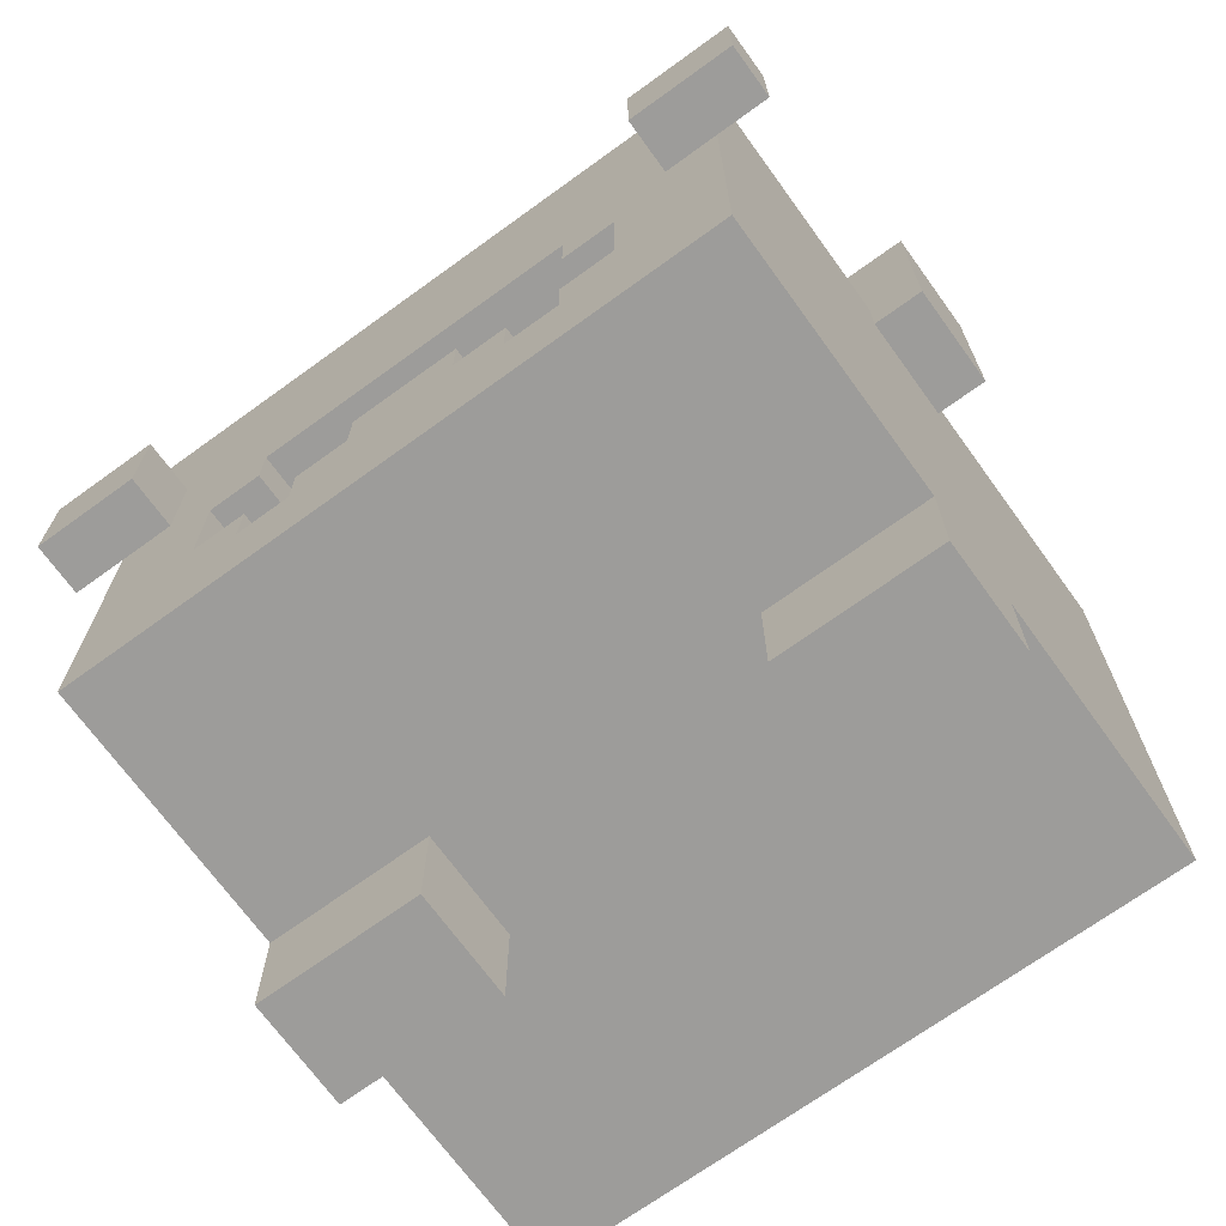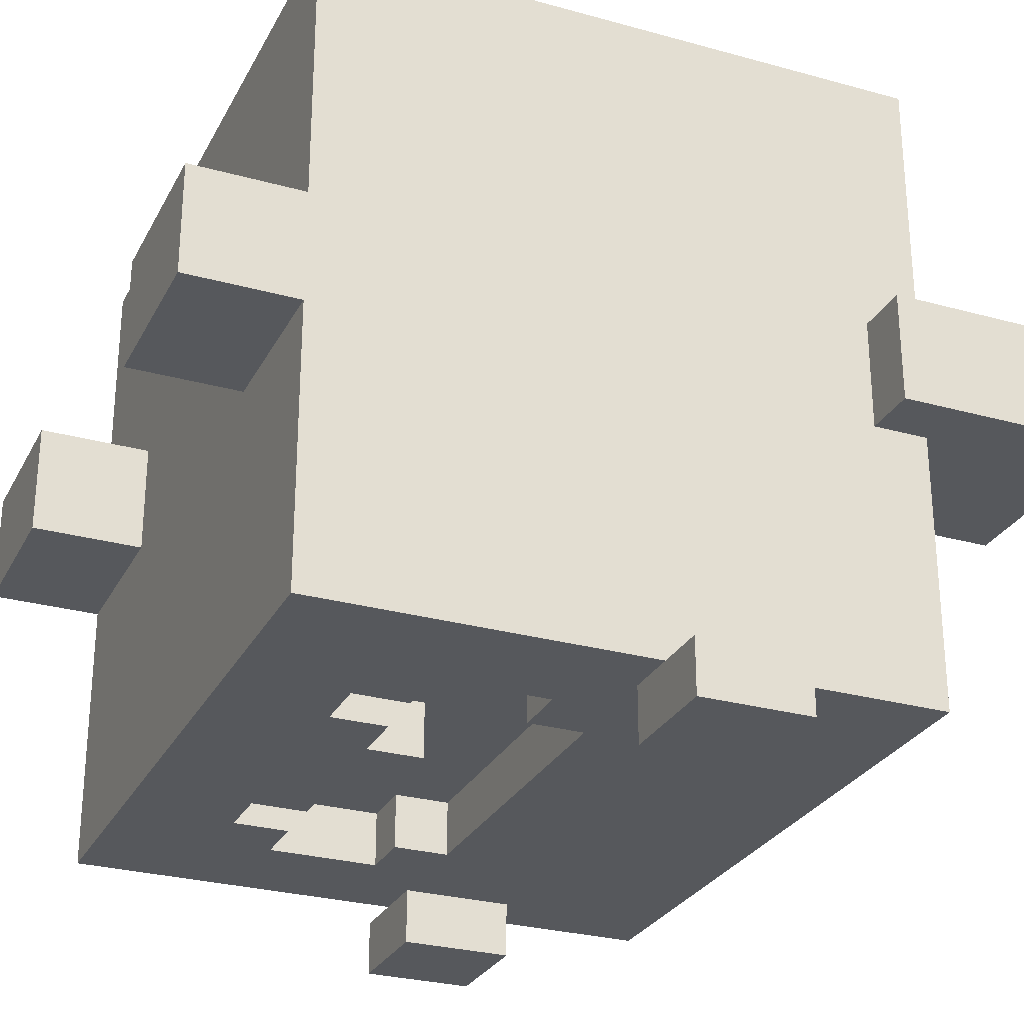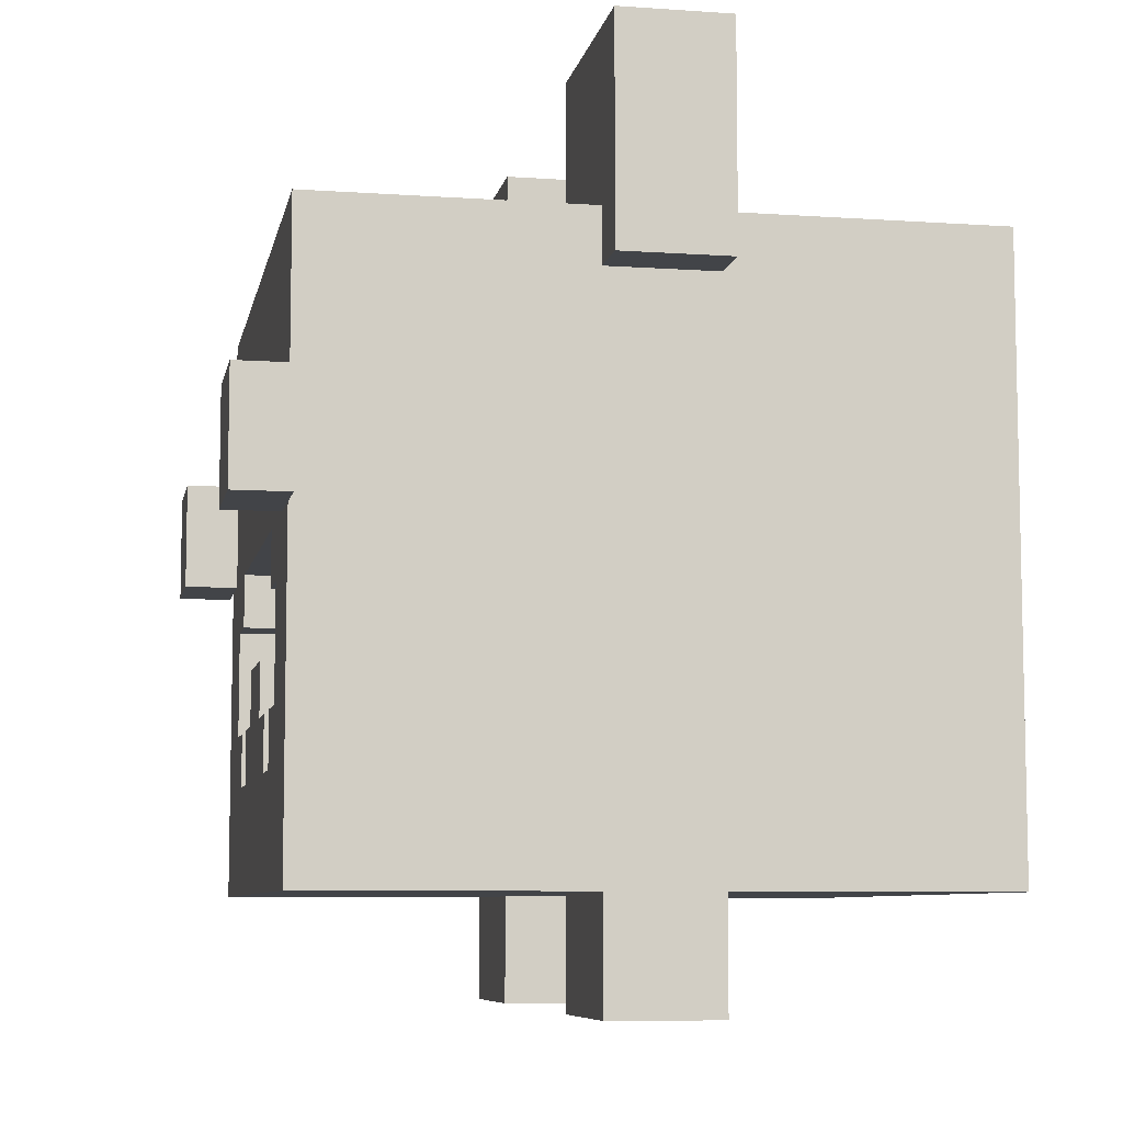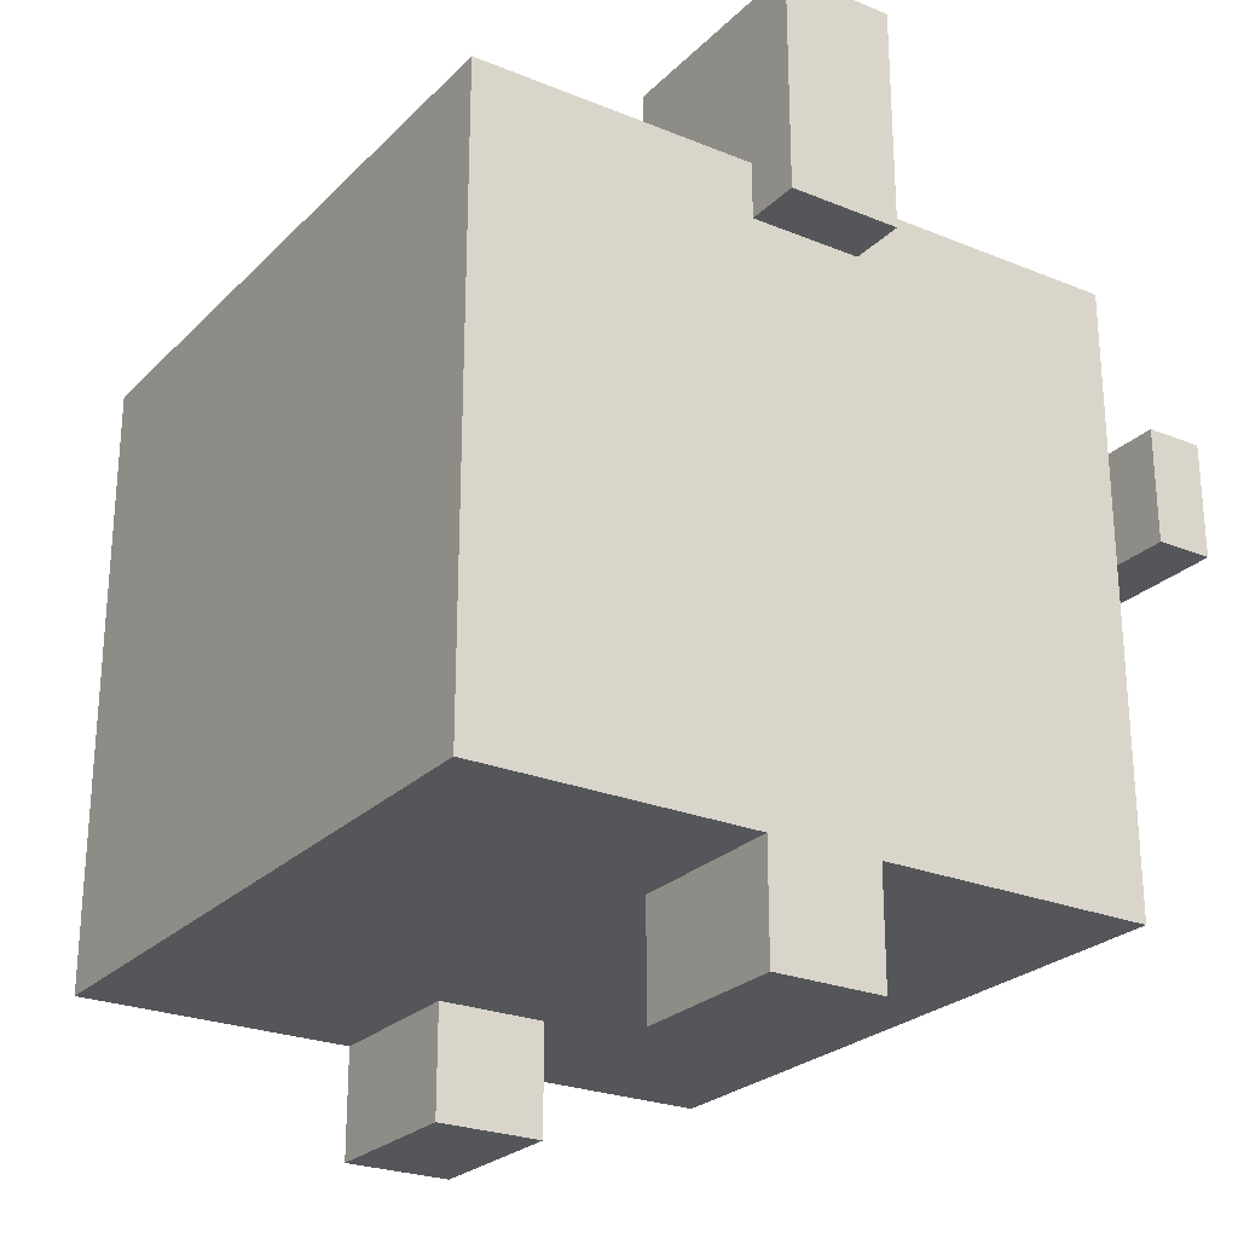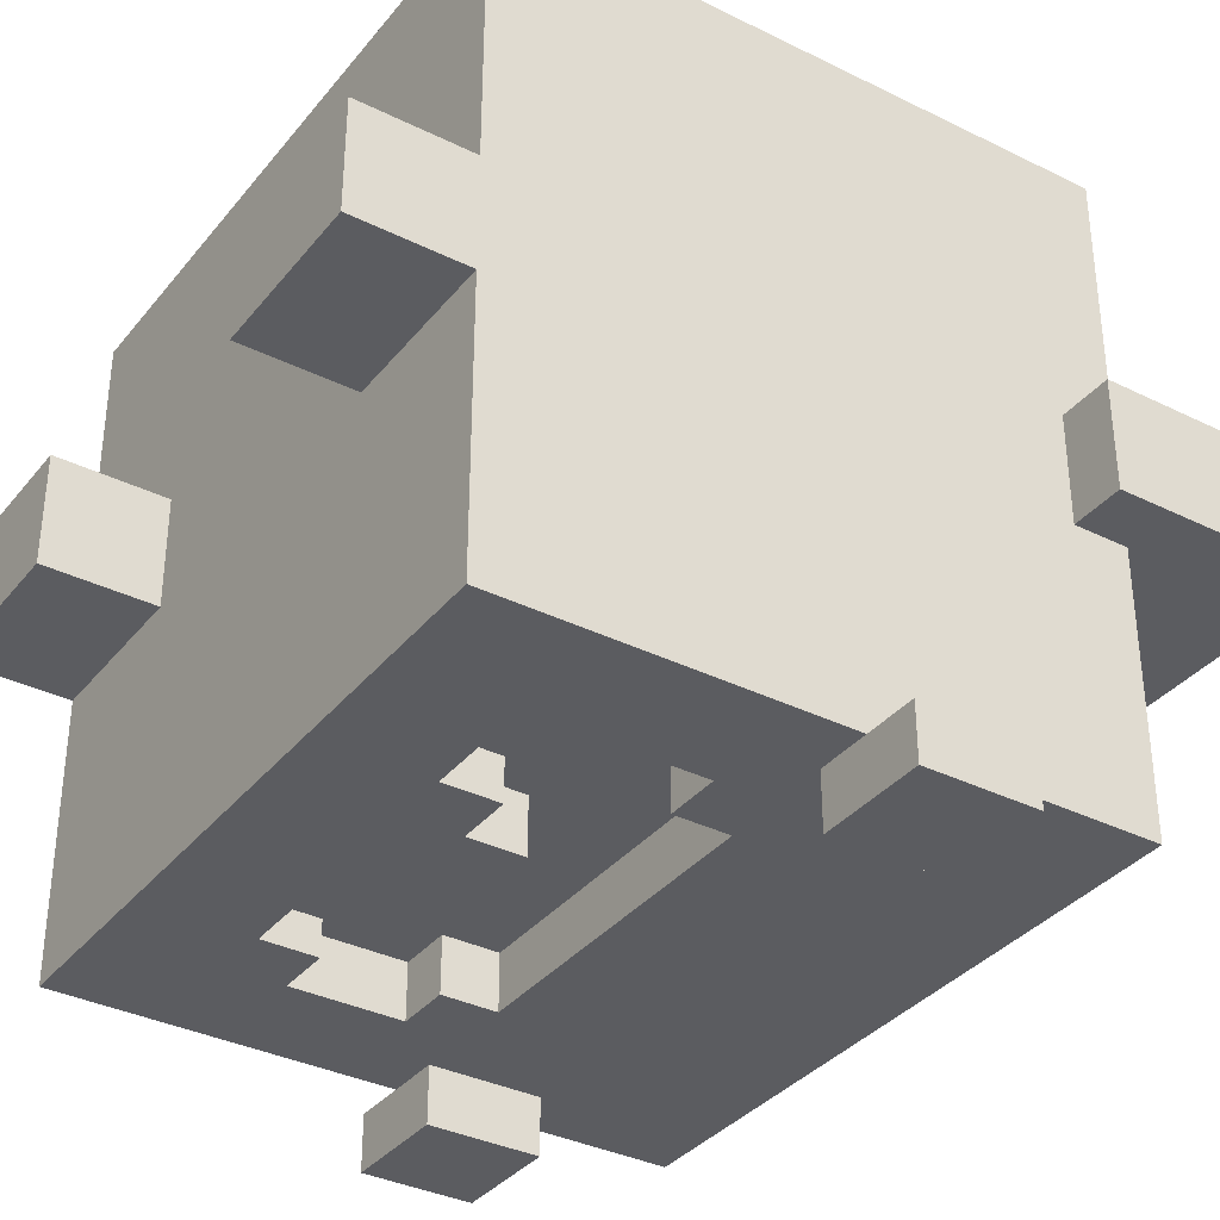
<metadata>
{"format":"obj","ext":"obj","renderer":"f3d","projection":"perspective","resolution":1024,"background":"white","views":[{"elev":-70.2,"azim":-144.1,"up":"+Y"},{"elev":-28.0,"azim":67.1,"up":"+Z"},{"elev":-7.7,"azim":-101.0,"up":"+Y"},{"elev":-25.2,"azim":56.7,"up":"+Y"},{"elev":-35.3,"azim":56.7,"up":"+Z"}]}
</metadata>
<code>
o
v -0.7 0.8 -0.6
v -0.7 0.8 -0.7
v -0.7 1 -0.6
v -0.7 1 -0.7
v -0.7 1.2 0.1
v -0.7 1.2 -0.1
v -0.7 1.6 0.1
v -0.7 1.6 -0.1
v -0.6 0 0.1
v -0.6 0 -0.1
v -0.6 0.2 0.6
v -0.6 0.2 0.1
v -0.6 0.2 -0.1
v -0.6 0.2 -0.6
v -0.6 0.4 0.4
v -0.6 0.4 0.2
v -0.6 0.6 0.4
v -0.6 0.6 0.2
v -0.6 0.8 -0.1
v -0.6 0.8 -0.4
v -0.6 0.8 -0.6
v -0.6 1 -0.6
v -0.6 1.1 -0.1
v -0.6 1.1 -0.4
v -0.6 1.2 0.1
v -0.6 1.2 -0.1
v -0.6 1.3 0.6
v -0.6 1.3 0.1
v -0.6 1.3 -0.1
v -0.6 1.3 -0.6
v -0.2 0.4 -0.5
v -0.2 0.4 -0.6
v -0.2 0.5 -0.5
v -0.2 0.5 -0.6
v -0.1 0.5 -0.5
v -0.1 0.5 -0.6
v -0.1 0.6 -0.5
v -0.1 0.6 -0.6
v 0.3 0 0.1
v 0.3 0 -0.1
v 0.3 0.2 0.1
v 0.3 0.2 -0.1
v 0.3 0.4 -0.5
v 0.3 0.4 -0.6
v 0.3 0.5 -0.5
v 0.3 0.5 -0.6
v 0.3 0.7 -0.5
v 0.3 0.7 -0.6
v 0.3 0.8 -0.5
v 0.3 0.8 -0.6
v 0.3 1.3 0.1
v 0.3 1.3 -0.1
v 0.3 1.6 0.1
v 0.3 1.6 -0.1
v 0.4 0.5 -0.5
v 0.4 0.5 -0.6
v 0.4 0.7 -0.5
v 0.4 0.7 -0.6
v 0.5 0.8 -0.6
v 0.5 0.8 -0.7
v 0.5 1 -0.6
v 0.5 1 -0.7
v -0.5 0.8 -0.6
v -0.5 0.8 -0.7
v -0.5 1 -0.6
v -0.5 1 -0.7
v -0.4 0.5 -0.5
v -0.4 0.5 -0.6
v -0.4 0.7 -0.5
v -0.4 0.7 -0.6
v -0.3 0 0.1
v -0.3 0 -0.1
v -0.3 0.2 0.1
v -0.3 0.2 -0.1
v -0.3 0.4 -0.5
v -0.3 0.4 -0.6
v -0.3 0.5 -0.5
v -0.3 0.5 -0.6
v -0.3 0.7 -0.5
v -0.3 0.7 -0.6
v -0.3 0.8 -0.5
v -0.3 0.8 -0.6
v -0.3 1.3 0.1
v -0.3 1.3 -0.1
v -0.3 1.6 0.1
v -0.3 1.6 -0.1
v 0.1 0.5 -0.5
v 0.1 0.5 -0.6
v 0.1 0.6 -0.5
v 0.1 0.6 -0.6
v 0.2 0.4 -0.5
v 0.2 0.4 -0.6
v 0.2 0.5 -0.5
v 0.2 0.5 -0.6
v 0.6 0 0.1
v 0.6 0 -0.1
v 0.6 0.2 0.6
v 0.6 0.2 0.1
v 0.6 0.2 -0.1
v 0.6 0.2 -0.6
v 0.6 0.3 0.1
v 0.6 0.3 -0.3
v 0.6 0.7 0.1
v 0.6 0.7 -0.3
v 0.6 0.8 -0.6
v 0.6 0.9 0.4
v 0.6 0.9 0.2
v 0.6 1 -0.6
v 0.6 1.1 0.4
v 0.6 1.1 0.2
v 0.6 1.2 0.1
v 0.6 1.2 -0.1
v 0.6 1.3 0.6
v 0.6 1.3 0.1
v 0.6 1.3 -0.1
v 0.6 1.3 -0.6
v 0.7 0.8 -0.6
v 0.7 0.8 -0.7
v 0.7 1 -0.6
v 0.7 1 -0.7
v 0.7 1.2 0.1
v 0.7 1.2 -0.1
v 0.7 1.6 0.1
v 0.7 1.6 -0.1
v -0.6 0.2 0.6
v -0.6 1.3 0.6
v -0.1 0.6 0.6
v -0.1 1 0.6
v 0.3 0.6 0.6
v 0.3 1 0.6
v 0.6 0.2 0.6
v 0.6 1.3 0.6
v -0.7 1.2 0.1
v -0.7 1.6 0.1
v -0.6 0 0.1
v -0.6 0.2 0.1
v -0.6 1.2 0.1
v -0.6 1.3 0.1
v -0.4 1.3 0.1
v -0.3 0 0.1
v -0.3 0.2 0.1
v -0.3 1.3 0.1
v -0.3 1.6 0.1
v 0.3 0 0.1
v 0.3 0.2 0.1
v 0.3 1.3 0.1
v 0.3 1.6 0.1
v 0.6 0 0.1
v 0.6 0.2 0.1
v 0.6 1.2 0.1
v 0.6 1.3 0.1
v 0.7 1.2 0.1
v 0.7 1.6 0.1
v -0.7 0.8 -0.6
v -0.7 1 -0.6
v -0.6 0.8 -0.6
v -0.6 1 -0.6
v 0.6 0.8 -0.6
v 0.6 1 -0.6
v 0.7 0.8 -0.6
v 0.7 1 -0.6
v -0.7 1.2 -0.1
v -0.7 1.6 -0.1
v -0.6 0 -0.1
v -0.6 0.2 -0.1
v -0.6 1.2 -0.1
v -0.6 1.3 -0.1
v -0.6 1.5 -0.1
v -0.4 1.3 -0.1
v -0.4 1.5 -0.1
v -0.3 0 -0.1
v -0.3 0.2 -0.1
v -0.3 1.3 -0.1
v -0.3 1.6 -0.1
v 0.3 0 -0.1
v 0.3 0.2 -0.1
v 0.3 1.3 -0.1
v 0.3 1.6 -0.1
v 0.4 1.3 -0.1
v 0.4 1.5 -0.1
v 0.6 0 -0.1
v 0.6 0.2 -0.1
v 0.6 1.2 -0.1
v 0.6 1.3 -0.1
v 0.6 1.5 -0.1
v 0.7 1.2 -0.1
v 0.7 1.6 -0.1
v -0.4 0.5 -0.5
v -0.4 0.7 -0.5
v -0.3 0.4 -0.5
v -0.3 0.5 -0.5
v -0.3 0.7 -0.5
v -0.3 0.8 -0.5
v -0.2 0.4 -0.5
v -0.2 0.5 -0.5
v -0.1 0.5 -0.5
v -0.1 0.6 -0.5
v 0.1 0.5 -0.5
v 0.1 0.6 -0.5
v 0.2 0.4 -0.5
v 0.2 0.5 -0.5
v 0.3 0.4 -0.5
v 0.3 0.5 -0.5
v 0.3 0.7 -0.5
v 0.3 0.8 -0.5
v 0.4 0.5 -0.5
v 0.4 0.7 -0.5
v -0.6 0.2 -0.6
v -0.6 0.8 -0.6
v -0.6 1 -0.6
v -0.6 1.3 -0.6
v -0.5 0.8 -0.6
v -0.5 1 -0.6
v -0.4 0.5 -0.6
v -0.4 0.7 -0.6
v -0.4 0.9 -0.6
v -0.4 1.1 -0.6
v -0.3 0.4 -0.6
v -0.3 0.5 -0.6
v -0.3 0.7 -0.6
v -0.3 0.8 -0.6
v -0.2 0.4 -0.6
v -0.2 0.5 -0.6
v -0.2 0.9 -0.6
v -0.2 1.1 -0.6
v -0.1 0.5 -0.6
v -0.1 0.6 -0.6
v 0.1 0.5 -0.6
v 0.1 0.6 -0.6
v 0.2 0.4 -0.6
v 0.2 0.5 -0.6
v 0.3 0.4 -0.6
v 0.3 0.5 -0.6
v 0.3 0.7 -0.6
v 0.3 0.8 -0.6
v 0.3 1 -0.6
v 0.3 1.2 -0.6
v 0.4 0.5 -0.6
v 0.4 0.7 -0.6
v 0.5 0.8 -0.6
v 0.5 1 -0.6
v 0.5 1.2 -0.6
v 0.6 0.2 -0.6
v 0.6 0.8 -0.6
v 0.6 1 -0.6
v 0.6 1.3 -0.6
v -0.7 0.8 -0.7
v -0.7 1 -0.7
v -0.5 0.8 -0.7
v -0.5 1 -0.7
v 0.5 0.8 -0.7
v 0.5 1 -0.7
v 0.7 0.8 -0.7
v 0.7 1 -0.7
v -0.6 0 0.1
v -0.3 0 0.1
v 0.3 0 0.1
v 0.6 0 0.1
v -0.6 0 -0.1
v -0.3 0 -0.1
v 0.3 0 -0.1
v 0.6 0 -0.1
v -0.6 0.2 0.6
v 0.6 0.2 0.6
v -0.3 0.2 0.5
v 0 0.2 0.5
v -0.3 0.2 0.2
v 0 0.2 0.2
v -0.6 0.2 0.1
v -0.3 0.2 0.1
v 0.3 0.2 0.1
v 0.6 0.2 0.1
v 0 0.2 0
v 0.2 0.2 0
v -0.6 0.2 -0.1
v -0.3 0.2 -0.1
v 0.3 0.2 -0.1
v 0.6 0.2 -0.1
v 0 0.2 -0.2
v 0.2 0.2 -0.2
v -0.4 0.2 -0.3
v -0.2 0.2 -0.3
v -0.4 0.2 -0.5
v -0.2 0.2 -0.5
v -0.6 0.2 -0.6
v 0.6 0.2 -0.6
v -0.4 0.7 -0.5
v -0.3 0.7 -0.5
v 0.3 0.7 -0.5
v 0.4 0.7 -0.5
v -0.4 0.7 -0.6
v -0.3 0.7 -0.6
v 0.3 0.7 -0.6
v 0.4 0.7 -0.6
v -0.3 0.8 -0.5
v 0.3 0.8 -0.5
v -0.7 0.8 -0.6
v -0.6 0.8 -0.6
v -0.5 0.8 -0.6
v -0.3 0.8 -0.6
v 0.3 0.8 -0.6
v 0.5 0.8 -0.6
v 0.6 0.8 -0.6
v 0.7 0.8 -0.6
v -0.7 0.8 -0.7
v -0.5 0.8 -0.7
v 0.5 0.8 -0.7
v 0.7 0.8 -0.7
v -0.7 1.2 0.1
v -0.6 1.2 0.1
v 0.6 1.2 0.1
v 0.7 1.2 0.1
v -0.7 1.2 -0.1
v -0.6 1.2 -0.1
v 0.6 1.2 -0.1
v 0.7 1.2 -0.1
v -0.3 0.4 -0.5
v -0.2 0.4 -0.5
v 0.2 0.4 -0.5
v 0.3 0.4 -0.5
v -0.3 0.4 -0.6
v -0.2 0.4 -0.6
v 0.2 0.4 -0.6
v 0.3 0.4 -0.6
v -0.4 0.5 -0.5
v -0.3 0.5 -0.5
v -0.2 0.5 -0.5
v -0.1 0.5 -0.5
v 0.1 0.5 -0.5
v 0.2 0.5 -0.5
v 0.3 0.5 -0.5
v 0.4 0.5 -0.5
v -0.4 0.5 -0.6
v -0.3 0.5 -0.6
v -0.2 0.5 -0.6
v -0.1 0.5 -0.6
v 0.1 0.5 -0.6
v 0.2 0.5 -0.6
v 0.3 0.5 -0.6
v 0.4 0.5 -0.6
v -0.1 0.6 -0.5
v 0.1 0.6 -0.5
v -0.1 0.6 -0.6
v 0.1 0.6 -0.6
v -0.7 1 -0.6
v -0.6 1 -0.6
v -0.5 1 -0.6
v 0.5 1 -0.6
v 0.6 1 -0.6
v 0.7 1 -0.6
v -0.7 1 -0.7
v -0.5 1 -0.7
v 0.5 1 -0.7
v 0.7 1 -0.7
v -0.6 1.3 0.6
v 0.6 1.3 0.6
v -0.4 1.3 0.4
v -0.1 1.3 0.4
v -0.6 1.3 0.1
v -0.4 1.3 0.1
v -0.3 1.3 0.1
v -0.1 1.3 0.1
v 0.3 1.3 0.1
v 0.6 1.3 0.1
v -0.6 1.3 -0.1
v -0.4 1.3 -0.1
v -0.3 1.3 -0.1
v 0.3 1.3 -0.1
v 0.4 1.3 -0.1
v 0.6 1.3 -0.1
v 0.1 1.3 -0.2
v 0.3 1.3 -0.2
v 0.1 1.3 -0.4
v 0.3 1.3 -0.4
v -0.6 1.3 -0.6
v 0.6 1.3 -0.6
v -0.7 1.6 0.1
v -0.3 1.6 0.1
v 0.3 1.6 0.1
v 0.7 1.6 0.1
v -0.7 1.6 -0.1
v -0.3 1.6 -0.1
v 0.3 1.6 -0.1
v 0.7 1.6 -0.1
f 3 2 1
f 4 2 3
f 7 6 5
f 8 6 7
f 12 10 9
f 13 10 12
f 15 12 11
f 15 14 13
f 15 13 12
f 16 14 15
f 17 15 11
f 17 16 15
f 18 14 16
f 18 16 17
f 19 18 17
f 19 14 18
f 20 14 19
f 21 14 20
f 22 21 20
f 23 19 17
f 23 20 19
f 24 22 20
f 24 20 23
f 25 23 17
f 25 24 23
f 26 24 25
f 27 17 11
f 27 25 17
f 28 25 27
f 29 24 26
f 30 22 24
f 30 24 29
f 33 32 31
f 34 32 33
f 37 36 35
f 38 36 37
f 41 40 39
f 42 40 41
f 45 44 43
f 46 44 45
f 49 48 47
f 50 48 49
f 53 52 51
f 54 52 53
f 57 56 55
f 58 56 57
f 61 60 59
f 62 60 61
f 63 64 65
f 65 64 66
f 67 68 69
f 69 68 70
f 71 72 73
f 73 72 74
f 75 76 77
f 77 76 78
f 79 80 81
f 81 80 82
f 83 84 85
f 85 84 86
f 87 88 89
f 89 88 90
f 91 92 93
f 93 92 94
f 95 96 98
f 98 96 99
f 97 98 101
f 99 100 101
f 98 99 101
f 101 100 102
f 97 101 103
f 101 102 103
f 102 100 104
f 103 102 104
f 103 104 105
f 104 100 105
f 97 103 106
f 103 105 106
f 106 105 107
f 107 105 108
f 97 106 109
f 106 107 109
f 107 108 110
f 109 107 110
f 109 110 111
f 110 108 111
f 111 108 112
f 97 109 113
f 109 111 113
f 113 111 114
f 112 108 115
f 115 108 116
f 117 118 119
f 119 118 120
f 121 122 123
f 123 122 124
f 127 126 125
f 128 126 127
f 129 127 125
f 129 128 127
f 130 126 128
f 130 128 129
f 131 129 125
f 131 130 129
f 132 126 130
f 132 130 131
f 137 134 133
f 138 134 137
f 139 134 138
f 140 136 135
f 141 136 140
f 142 134 139
f 143 134 142
f 148 145 144
f 149 145 148
f 151 147 146
f 152 151 150
f 153 147 151
f 153 151 152
f 156 155 154
f 157 155 156
f 160 159 158
f 161 159 160
f 162 163 166
f 166 163 167
f 167 163 168
f 167 168 169
f 168 163 170
f 169 168 170
f 164 165 171
f 171 165 172
f 169 170 173
f 170 163 174
f 173 170 174
f 177 178 179
f 179 178 180
f 175 176 181
f 181 176 182
f 179 180 184
f 180 178 185
f 184 180 185
f 183 184 186
f 184 185 186
f 185 178 187
f 186 185 187
f 188 189 191
f 191 189 192
f 190 191 194
f 192 193 194
f 191 192 194
f 194 193 195
f 195 193 196
f 196 193 197
f 197 193 199
f 198 199 201
f 200 201 202
f 201 199 203
f 202 201 203
f 199 193 204
f 203 199 204
f 204 193 205
f 203 204 206
f 206 204 207
f 208 209 212
f 210 211 213
f 208 212 214
f 212 213 214
f 214 213 215
f 215 213 216
f 213 211 217
f 216 213 217
f 208 214 218
f 218 214 219
f 215 216 220
f 220 216 221
f 208 218 222
f 221 216 224
f 216 217 224
f 217 211 225
f 224 217 225
f 222 223 226
f 222 226 228
f 226 227 228
f 228 227 229
f 208 222 230
f 222 228 230
f 230 228 231
f 208 230 232
f 221 224 235
f 224 225 235
f 235 225 236
f 225 211 237
f 236 225 237
f 232 233 238
f 235 236 239
f 234 235 239
f 239 236 240
f 238 239 240
f 236 237 241
f 240 236 241
f 237 211 242
f 241 237 242
f 232 238 243
f 208 232 243
f 238 240 243
f 243 240 244
f 241 242 245
f 242 211 246
f 245 242 246
f 247 248 249
f 249 248 250
f 251 252 253
f 253 252 254
f 259 256 255
f 260 256 259
f 261 258 257
f 262 258 261
f 265 264 263
f 266 264 265
f 267 265 263
f 267 266 265
f 268 264 266
f 268 266 267
f 269 267 263
f 269 268 267
f 270 268 269
f 271 264 268
f 271 268 270
f 272 264 271
f 273 271 270
f 274 271 273
f 276 273 270
f 277 271 274
f 279 276 275
f 279 274 273
f 279 273 276
f 280 278 277
f 280 274 279
f 280 277 274
f 281 279 275
f 281 280 279
f 282 280 281
f 283 281 275
f 283 282 281
f 284 280 282
f 284 282 283
f 285 283 275
f 285 284 283
f 286 278 280
f 286 284 285
f 286 280 284
f 291 288 287
f 292 288 291
f 293 290 289
f 294 290 293
f 300 296 295
f 301 296 300
f 305 299 298
f 305 298 297
f 306 299 305
f 307 304 303
f 307 303 302
f 308 304 307
f 313 310 309
f 314 310 313
f 315 312 311
f 316 312 315
f 317 318 321
f 321 318 322
f 319 320 323
f 323 320 324
f 325 326 333
f 333 326 334
f 327 328 335
f 335 328 336
f 329 330 337
f 337 330 338
f 331 332 339
f 339 332 340
f 341 342 343
f 343 342 344
f 345 346 351
f 346 347 351
f 351 347 352
f 349 350 353
f 348 349 353
f 353 350 354
f 355 356 357
f 357 356 358
f 355 357 359
f 357 358 360
f 359 357 360
f 360 358 361
f 358 356 362
f 361 358 362
f 362 356 363
f 363 356 364
f 362 363 367
f 361 362 367
f 367 363 368
f 365 366 371
f 369 370 371
f 368 369 371
f 367 368 371
f 366 367 371
f 371 370 372
f 365 371 373
f 371 372 373
f 372 370 374
f 373 372 374
f 365 373 375
f 373 374 375
f 374 370 376
f 375 374 376
f 377 378 381
f 381 378 382
f 379 380 383
f 383 380 384

</code>
